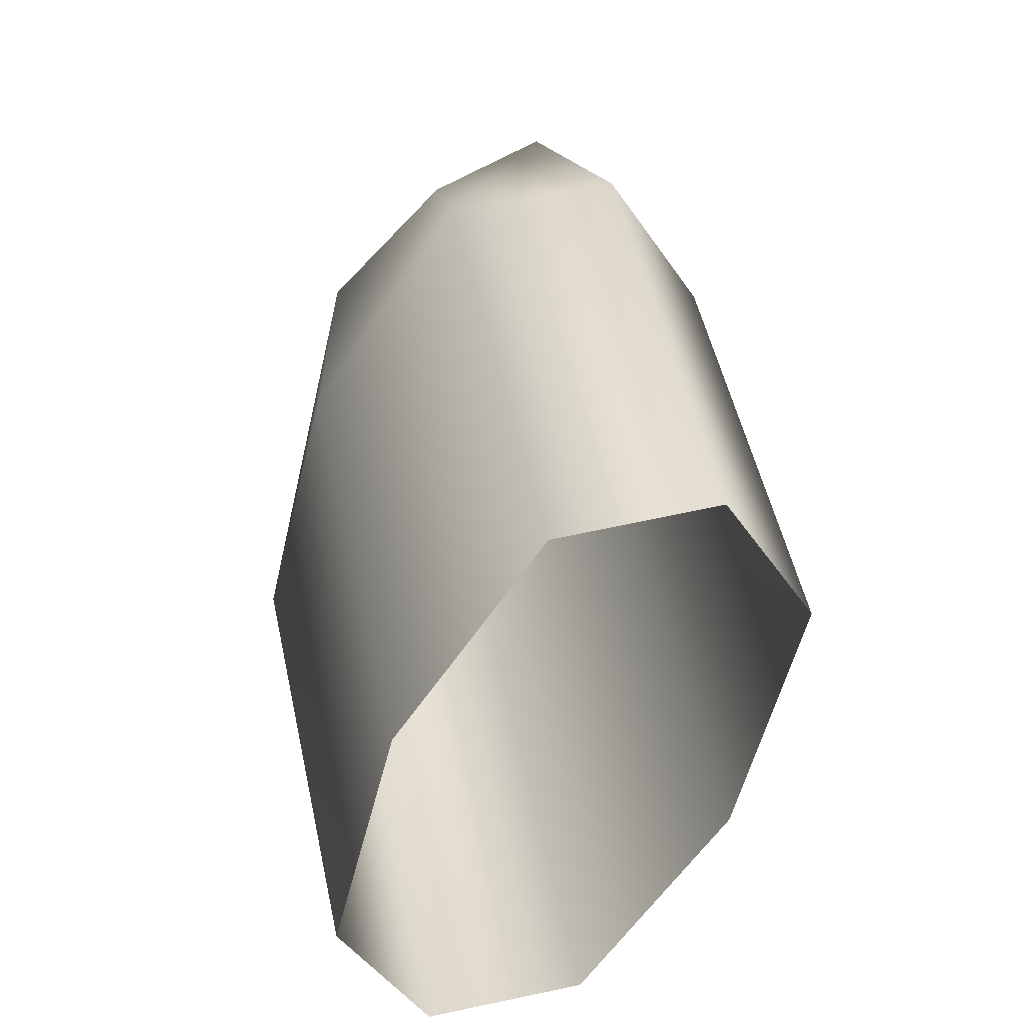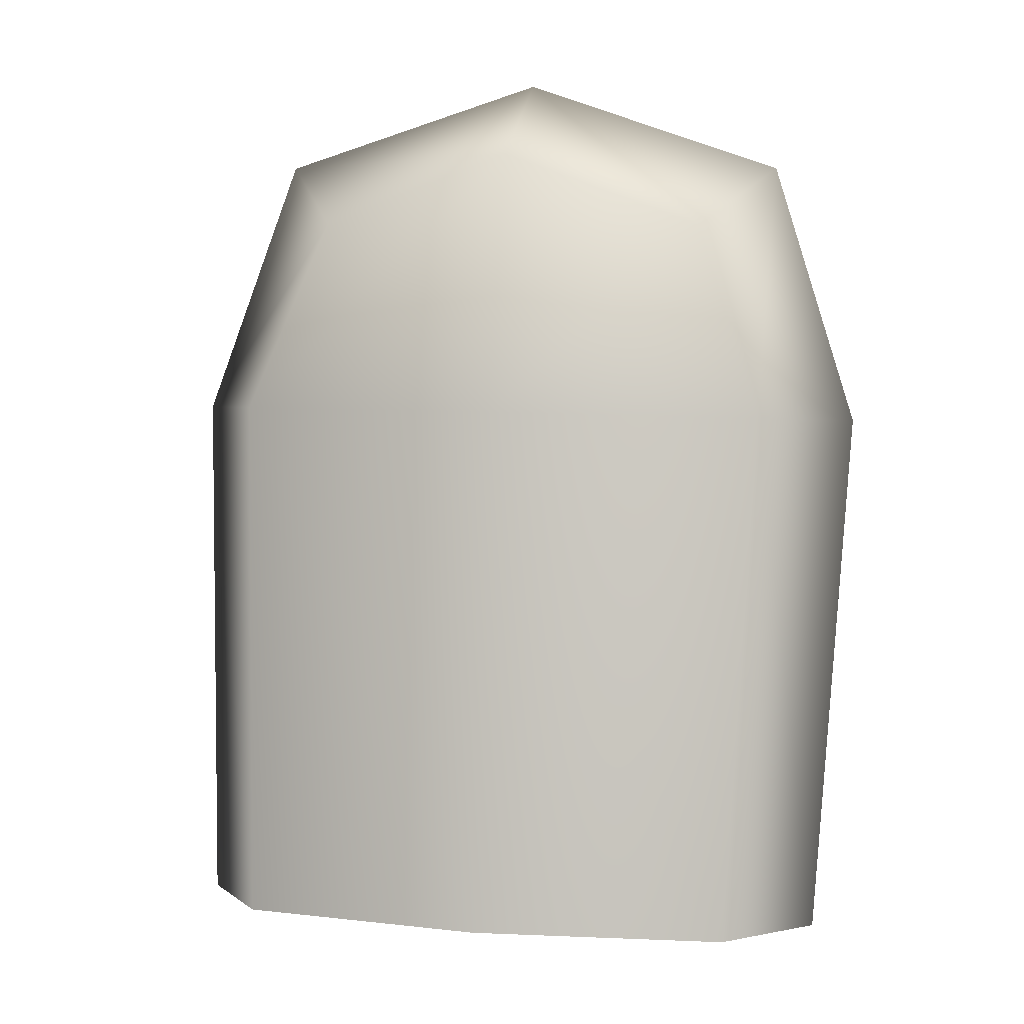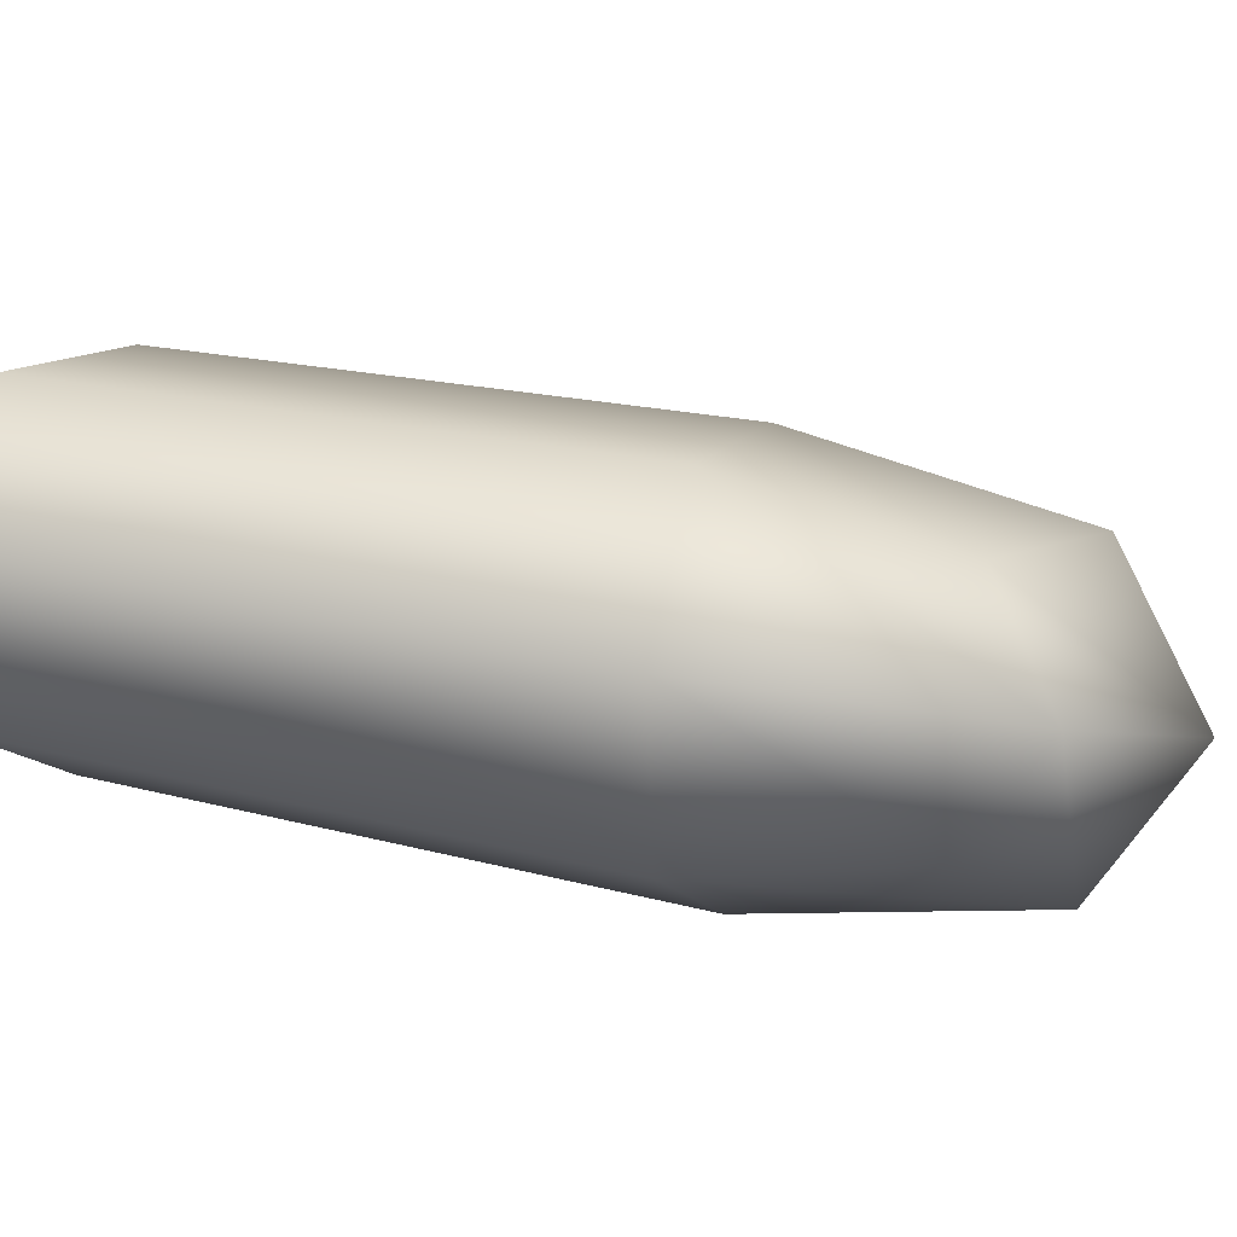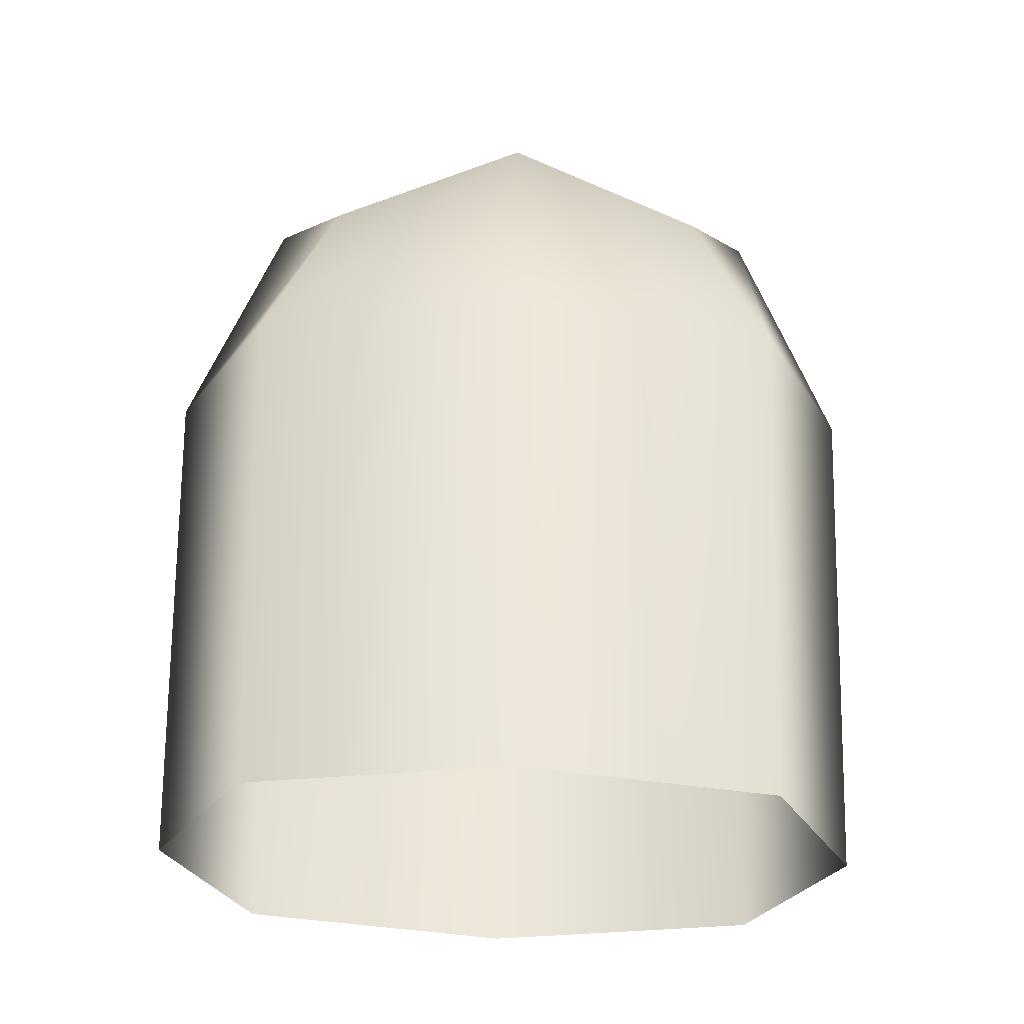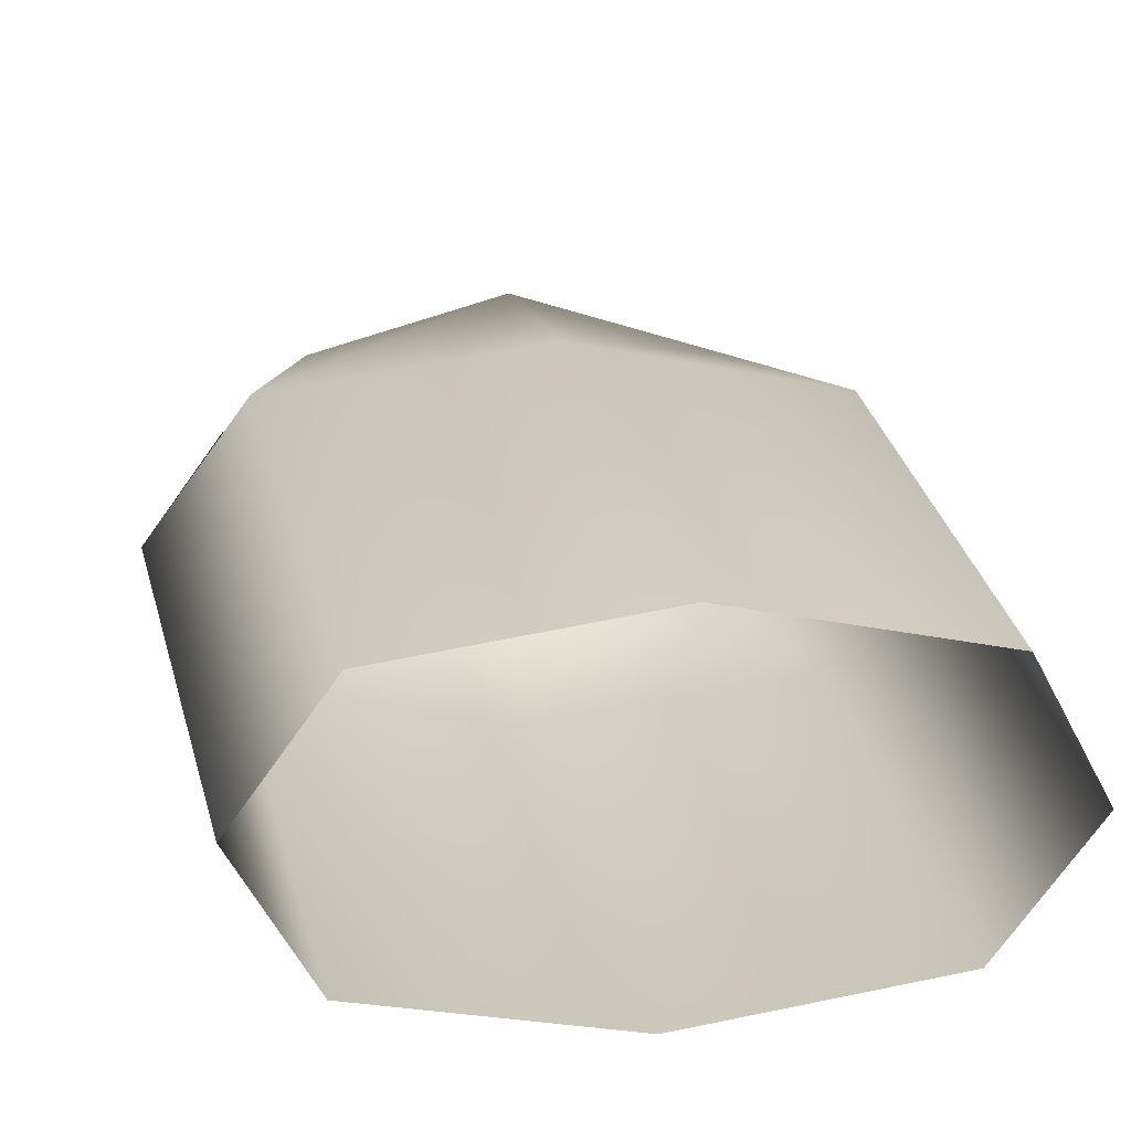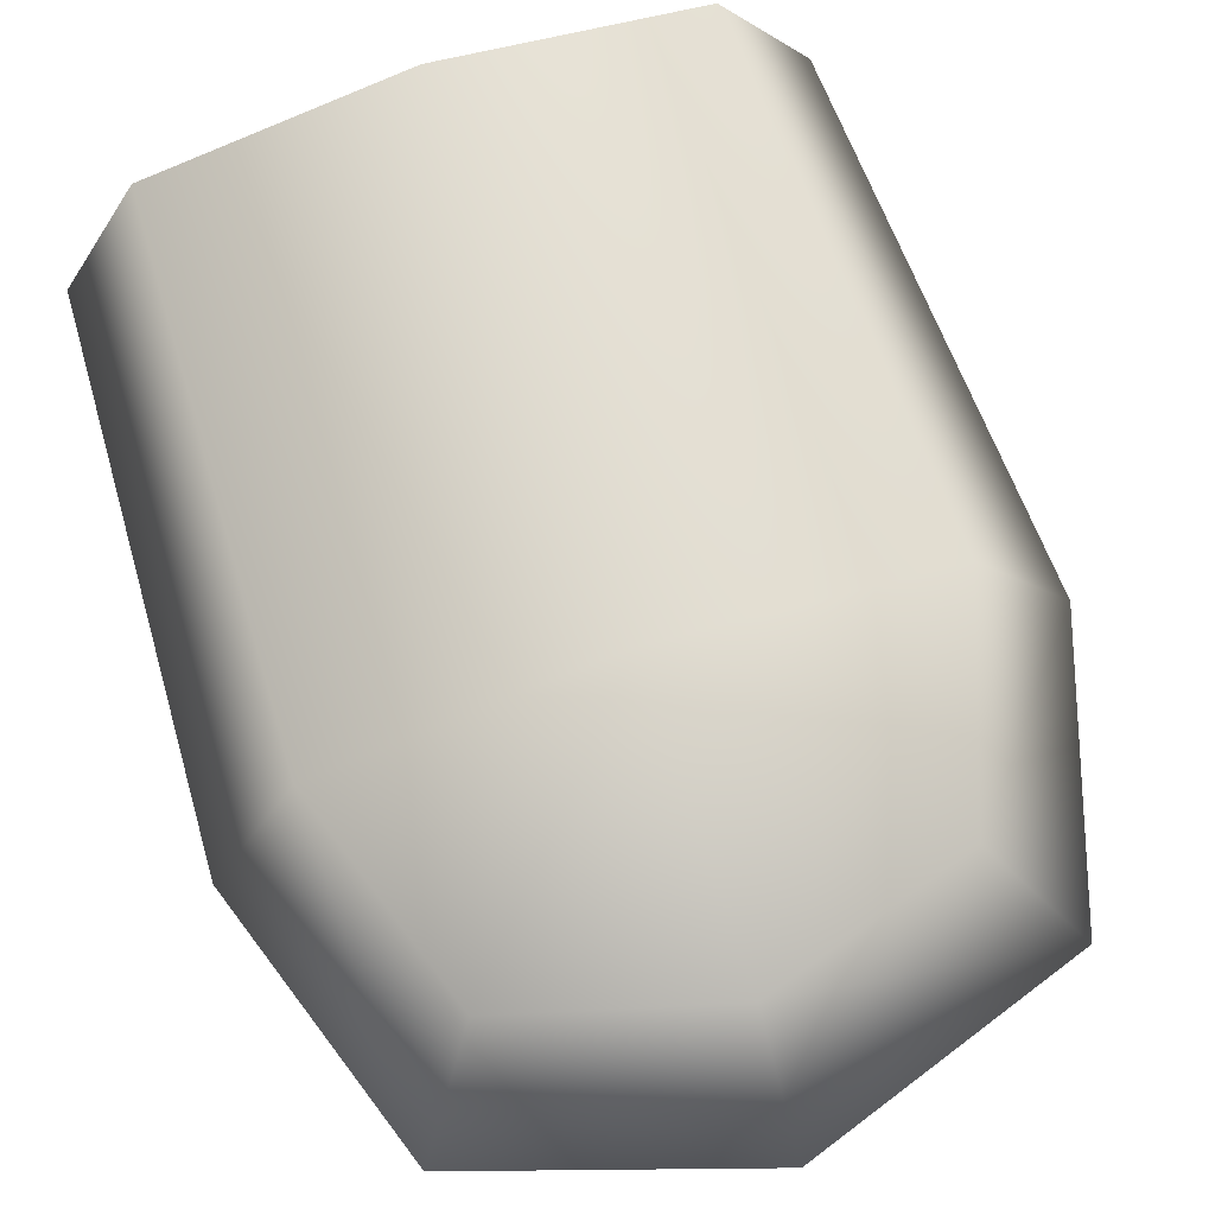
<metadata>
{"format":"obj","ext":"obj","renderer":"f3d","projection":"perspective","resolution":1024,"background":"white","views":[{"elev":-57.9,"azim":-108.4,"up":"+Y"},{"elev":9.6,"azim":17.2,"up":"+Y"},{"elev":-6.0,"azim":103.7,"up":"+Z"},{"elev":-46.6,"azim":-176.5,"up":"+Y"},{"elev":34.2,"azim":-9.6,"up":"+Z"},{"elev":57.6,"azim":162.3,"up":"+Z"}]}
</metadata>
<code>
g default
v -0.2295 0.7785 -0.1746
v -0.2039 0.8074 0.06625
v 0.2513 0.8092 0.02381
v 0.2257 0.7803 -0.217
v -0.2979 0.8715 -0.05967
v -0.2748 0.5876 0.1531
v 0.02666 0.8923 0.07424
v 0.3398 0.5901 0.09577
v 0.3167 0.874 -0.117
v 0.3053 0.5493 -0.2291
v -0.007884 0.8533 -0.2509
v -0.3093 0.5468 -0.1718
v -0.3944 0.5668 0.000464
v 0.03828 0.5964 0.1787
v 0.425 0.5702 -0.07593
v -0.0077 0.5406 -0.2542
v 0.007441 0.9742 -0.1049
v -0.3516 -0.04032 0.1111
v -0.2725 -0.06623 -0.04775
v -0.2408 -0.01388 0.251
v 0.04953 -0.003357 0.2748
v 0.3292 -0.01153 0.1979
v 0.4084 -0.03719 0.04026
v 0.2975 -0.06388 -0.1009
v 0.007272 -0.07416 -0.1234
g FoodLUpperCaninesOverbite
f 12 13 5 1
f 13 6 2 5
f 6 14 7 2
f 14 8 3 7
f 8 15 9 3
f 15 10 4 9
f 10 16 11 4
f 16 12 1 11
f 1 5 17 11
f 11 17 9 4
f 17 7 3 9
f 5 2 7 17
f 12 19 18 13
f 13 18 20 6
f 6 20 21 14
f 14 21 22 8
f 8 22 23 15
f 15 23 24 10
f 10 24 25 16
f 16 25 19 12

</code>
